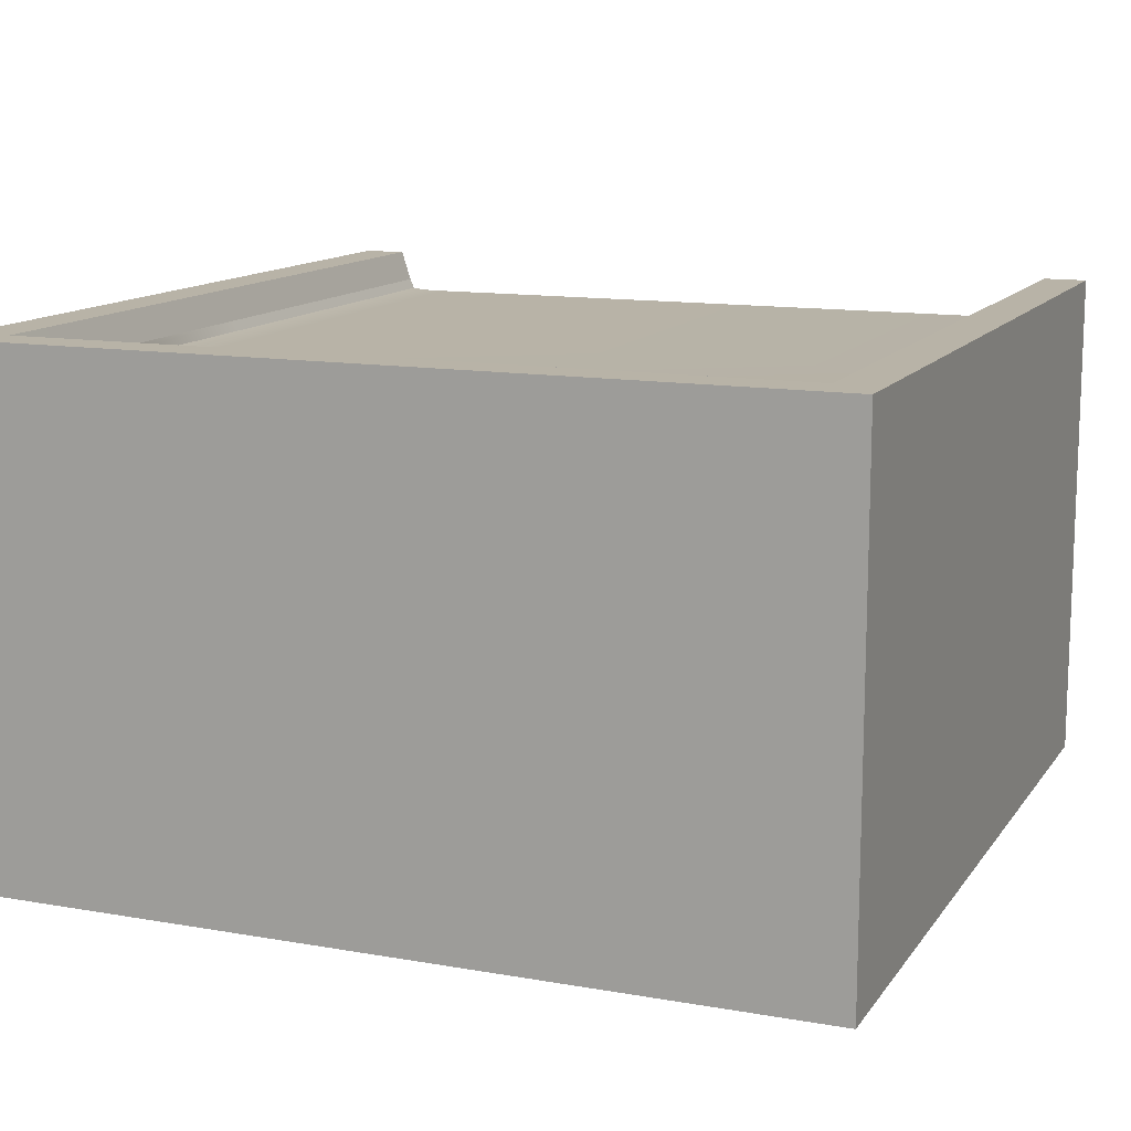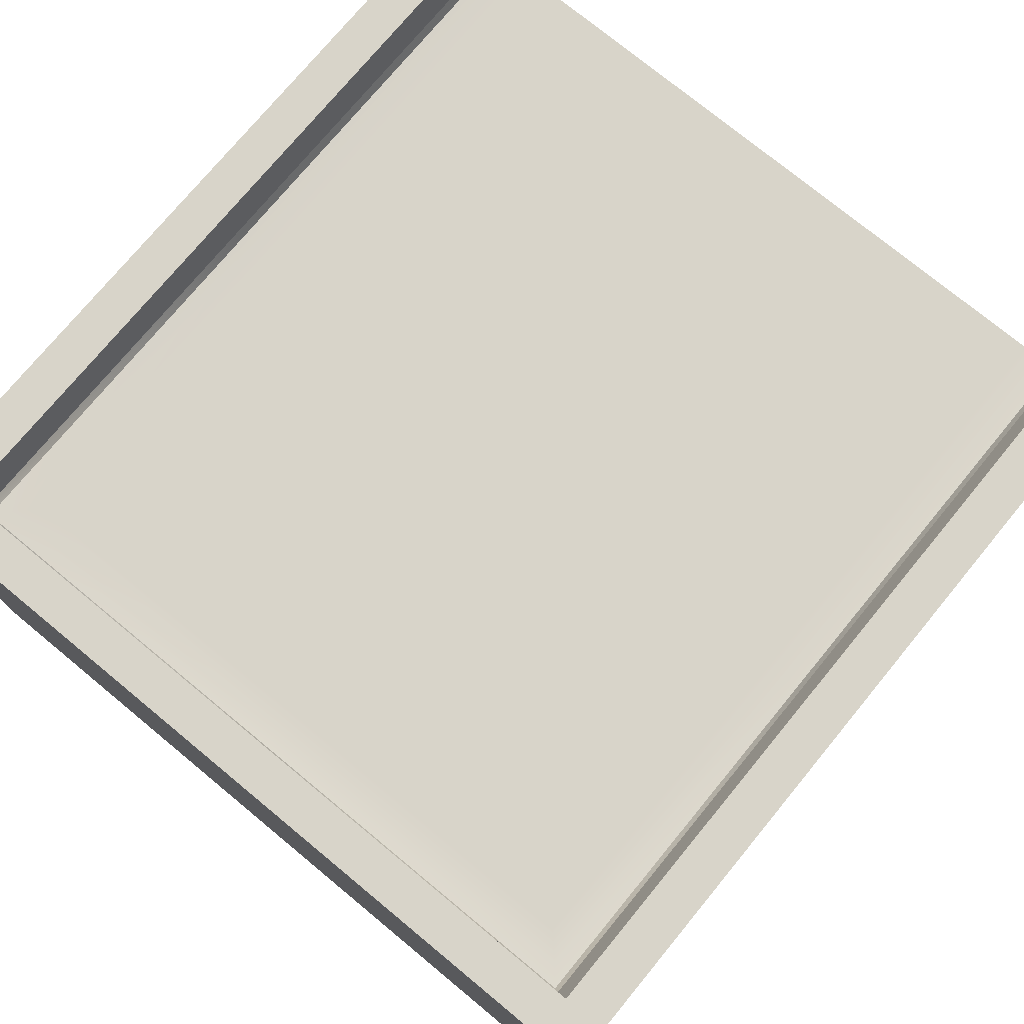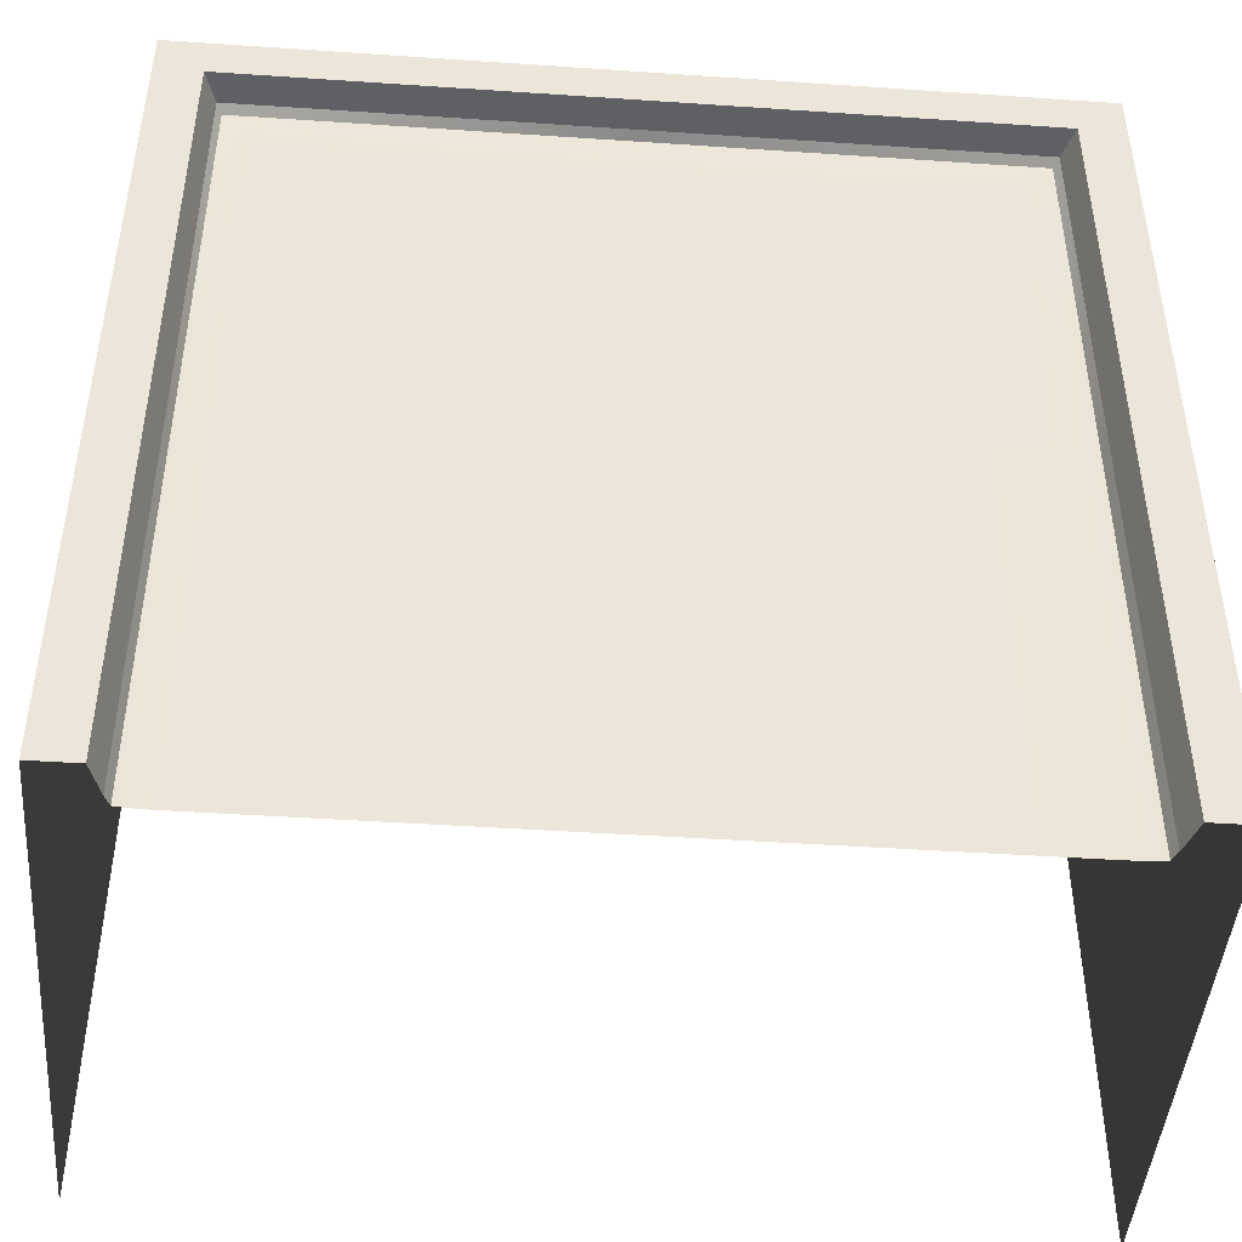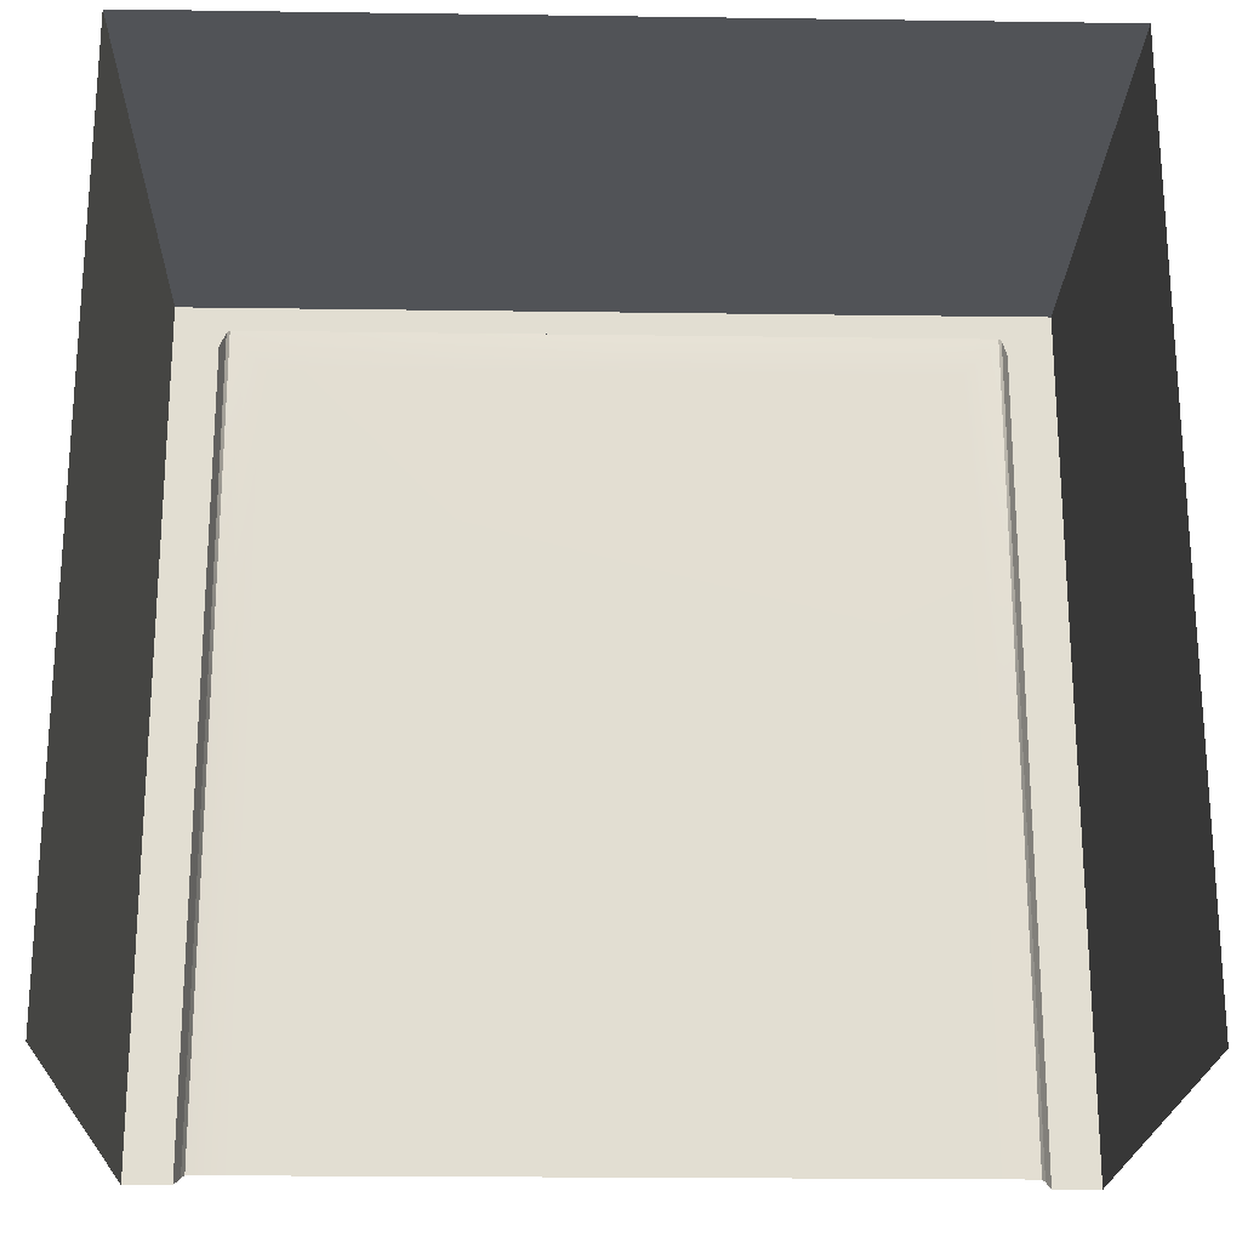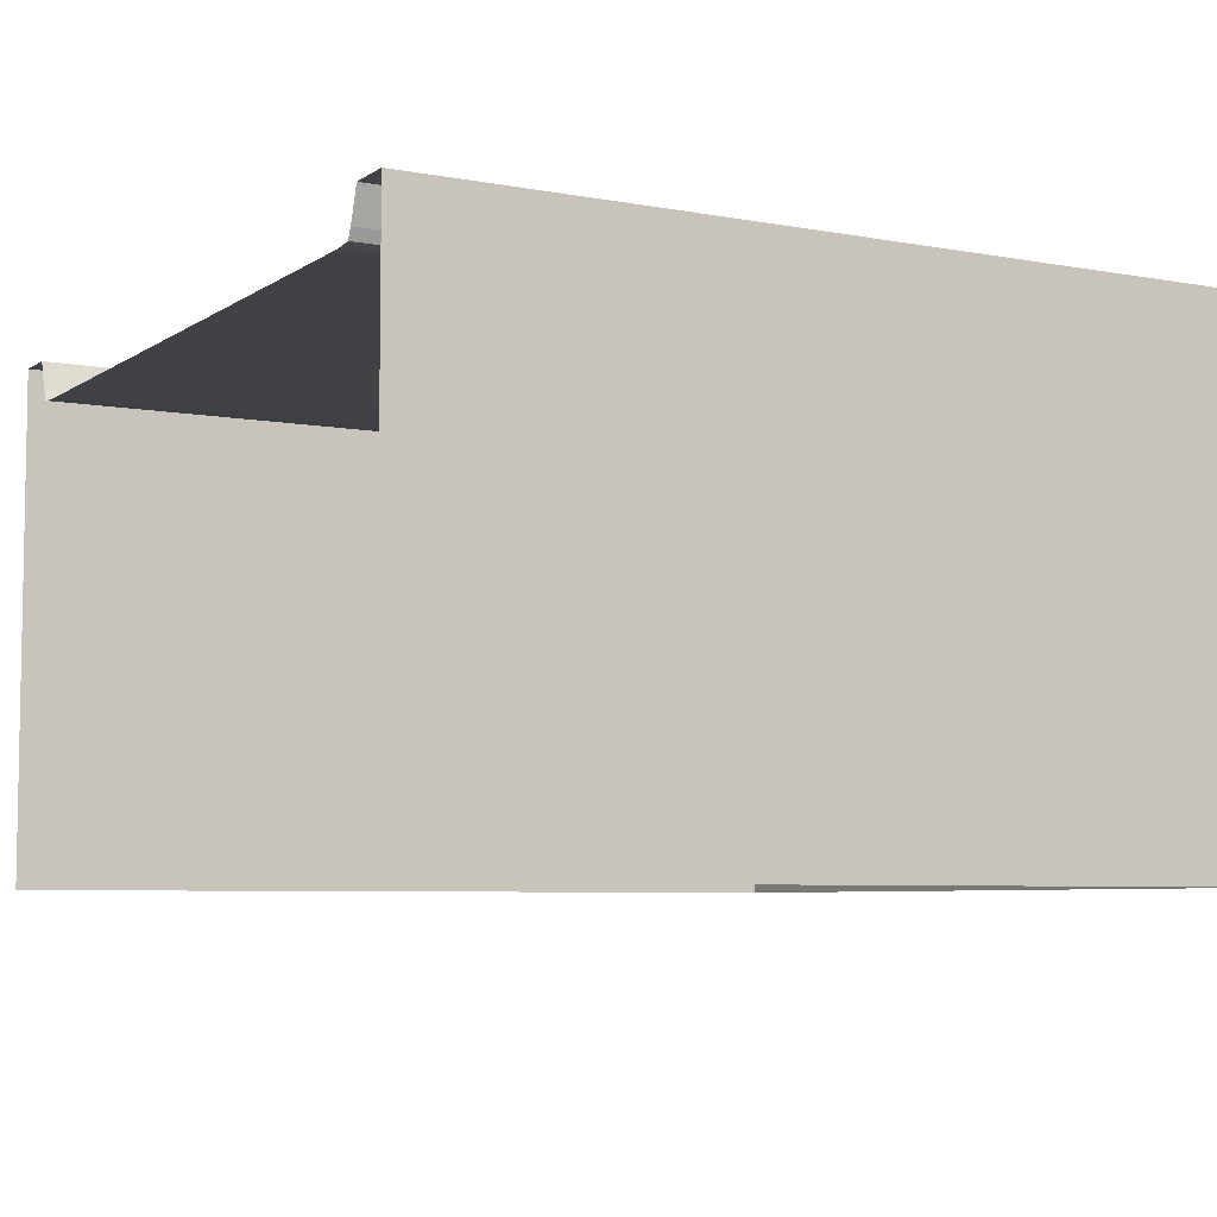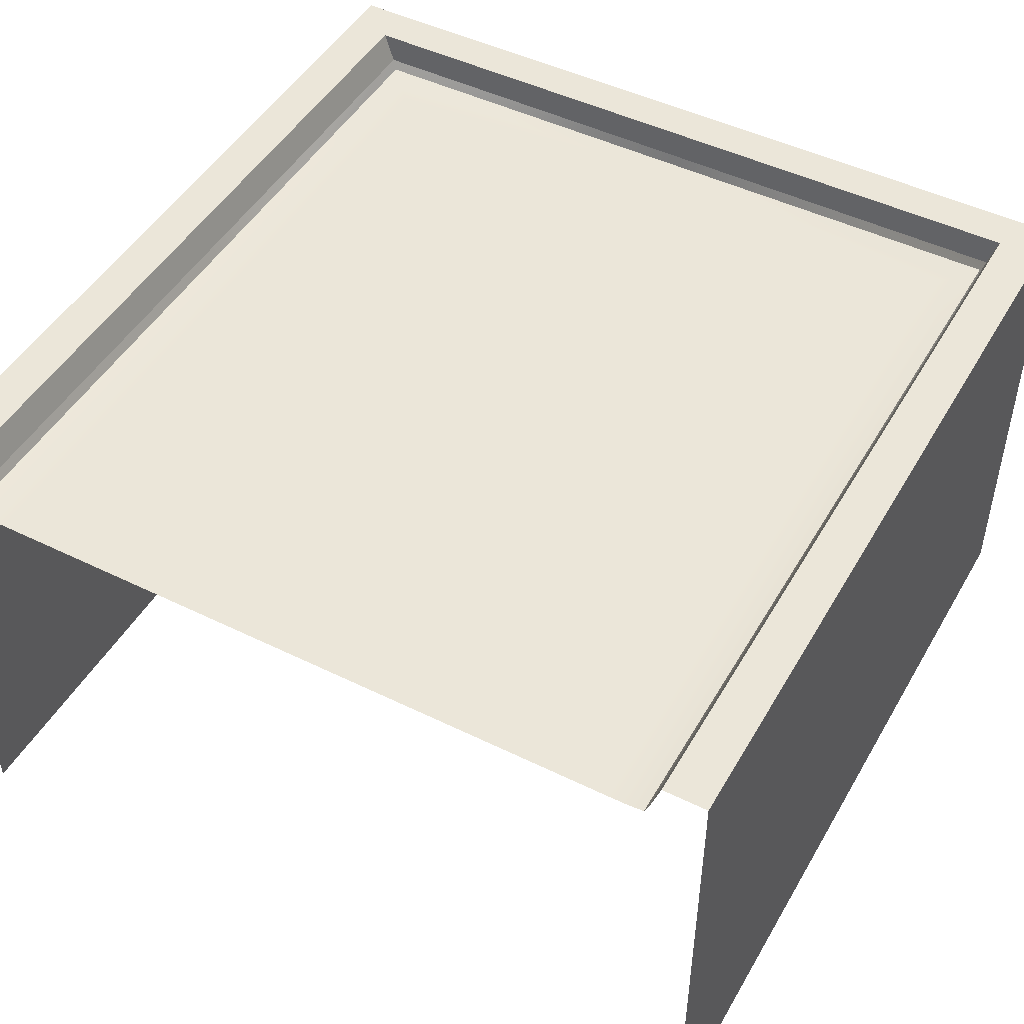
<metadata>
{"format":"obj","ext":"obj","renderer":"f3d","projection":"perspective","resolution":1024,"background":"white","views":[{"elev":12.7,"azim":22.1,"up":"+Y"},{"elev":75.3,"azim":39.5,"up":"+Y"},{"elev":-45.2,"azim":175.5,"up":"+Z"},{"elev":-21.7,"azim":-1.4,"up":"+Z"},{"elev":-6.3,"azim":-119.1,"up":"+Y"},{"elev":47.7,"azim":-151.1,"up":"+Y"}]}
</metadata>
<code>
o FountainSquare_Cube.006_FountainSquare_Cube.006
v -1.5 0.02139 -1e-06
v -1.5 1.844 1.5
v -1.5 1.844 -0
v 1.343 1.844 -2e-06
v 1.307 1.733 1.349
v 1.343 1.844 1.349
v -1.343 1.844 1.349
v -1.343 1.844 -0
v 1.5 1.844 -2e-06
v 1.5 1.844 1.5
v 1.5 0.02139 -3e-06
v -1.307 1.733 1.349
v 1e-06 1.844 1.349
v 1e-06 1.733 1.349
v 1.343 1.844 -1.5
v 1.307 1.733 -2e-06
v 1.5 0.02141 -1.5
v 1.5 1.844 -1.5
v -1.343 1.844 -1.5
v -1.5 1.844 -1.5
v -1.5 0.02141 -1.5
v -1.307 1.733 -0
v 1e-06 1.844 1.5
v 1e-06 0.02137 1.5
v 1.5 0.02137 1.5
v -1.291 1.697 -1.5
v -1.291 1.697 -0
v 1.291 1.697 -2e-06
v 1.307 1.733 -1.5
v 1.291 1.697 -1.5
v 1.291 1.697 1.338
v 1e-06 1.697 1.338
v -1.291 1.697 1.338
v -1.5 0.02137 1.5
v -1.307 1.733 -1.5
v -1.16 1.69 1.193
v 0 1.69 -1e-06
v -1.16 1.69 -0
v -1e-06 1.69 -1.5
v -1.16 1.69 -1.5
v 1.16 1.69 -1.5
v 1.16 1.69 -2e-06
v 1e-06 1.69 1.193
v 1.16 1.69 1.193
v -1.234 1.691 -0
v 1e-06 1.691 1.272
v -1.234 1.691 1.272
v 1.234 1.691 1.272
v 1.291 1.697 -2e-06
v 1.234 1.691 -2e-06
v 1.291 1.697 -1.5
v 1.234 1.691 -1.5
v -1.234 1.691 -1.5
v -1.291 1.697 -0
v 1e-06 1.697 1.338
v -1.291 1.697 1.338
v 1.291 1.697 1.338
v -1.291 1.697 -1.5
f 15 16 4
f 12 8 7
f 3 7 8
f 9 6 10
f 9 17 18
f 31 16 28
f 22 19 8
f 41 50 52
f 40 45 38
f 18 4 9
f 1 2 3
f 49 52 50
f 23 6 13
f 42 43 44
f 3 19 20
f 23 7 2
f 12 13 14
f 13 5 14
f 35 27 26
f 22 33 27
f 53 54 45
f 14 33 12
f 14 31 32
f 3 2 7
f 9 4 6
f 23 10 6
f 23 13 7
f 24 10 23
f 39 42 41
f 43 38 36
f 37 40 38
f 45 36 38
f 46 36 47
f 46 44 43
f 48 49 50
f 4 5 6
f 28 29 30
f 10 11 9
f 21 3 20
f 44 50 42
f 55 48 46
f 55 47 56
f 54 47 45
f 45 47 36
f 46 43 36
f 46 48 44
f 48 57 49
f 44 48 50
f 55 57 48
f 55 46 47
f 54 56 47
f 34 23 2
f 15 29 16
f 12 22 8
f 9 11 17
f 31 5 16
f 22 35 19
f 41 42 50
f 40 53 45
f 18 15 4
f 1 34 2
f 49 51 52
f 42 37 43
f 3 8 19
f 12 7 13
f 13 6 5
f 35 22 27
f 22 12 33
f 53 58 54
f 14 32 33
f 14 5 31
f 24 25 10
f 39 37 42
f 43 37 38
f 37 39 40
f 4 16 5
f 28 16 29
f 10 25 11
f 21 1 3
f 34 24 23

</code>
